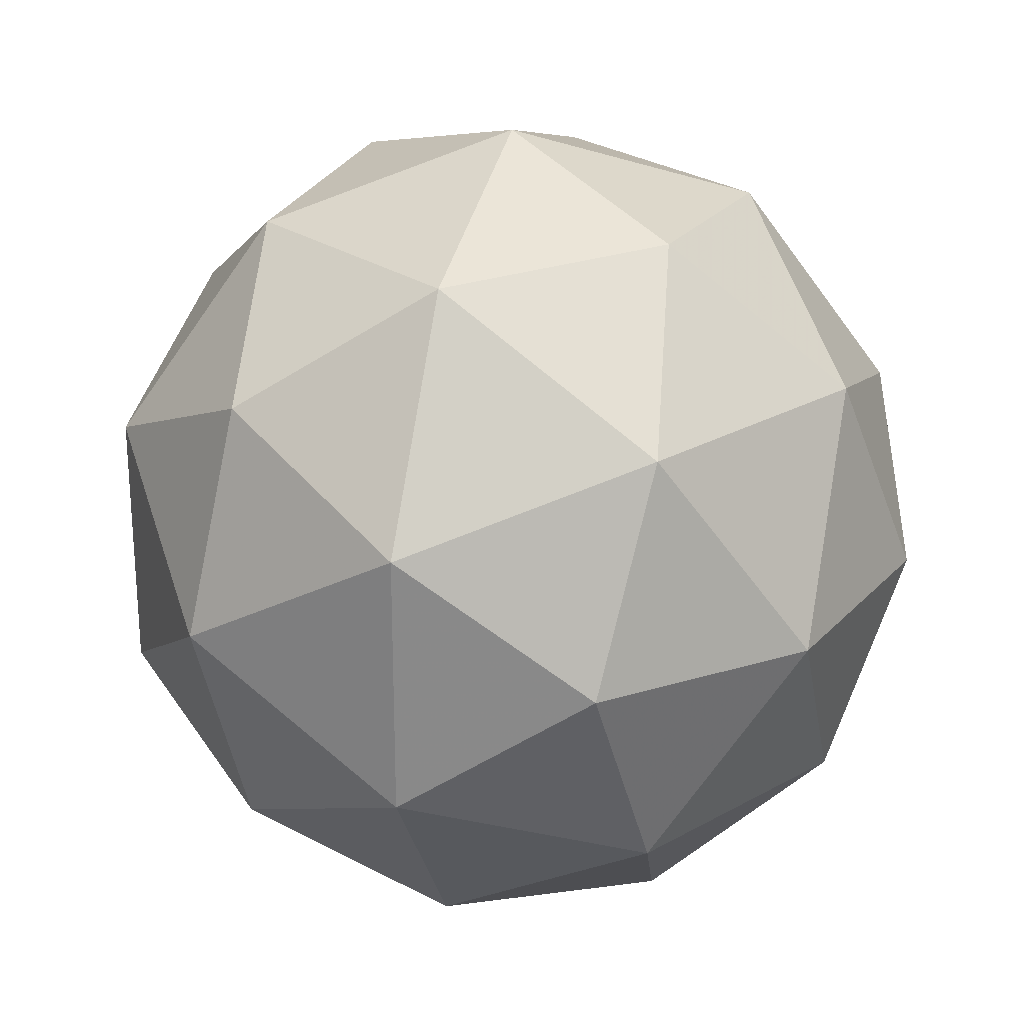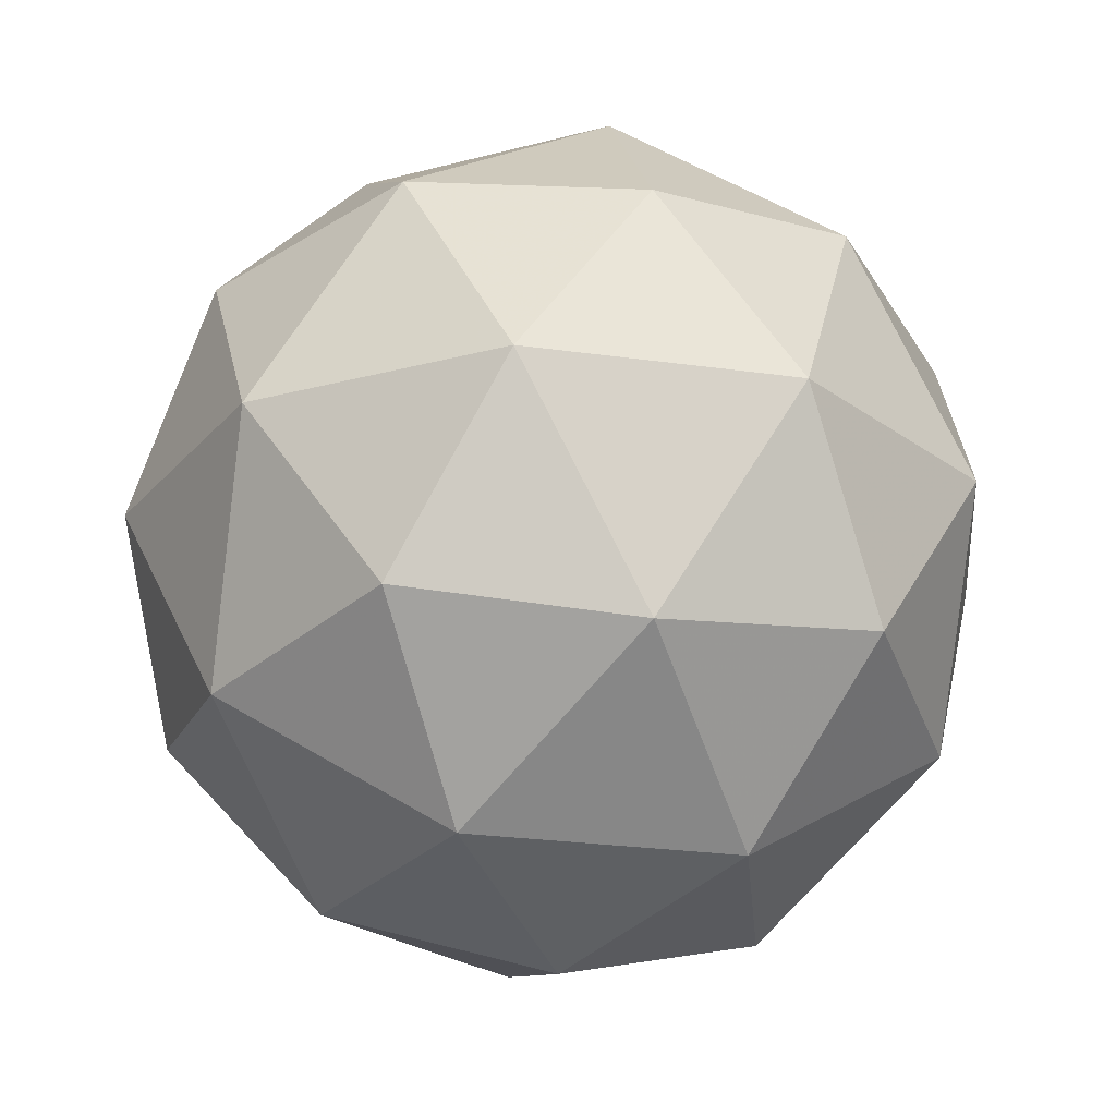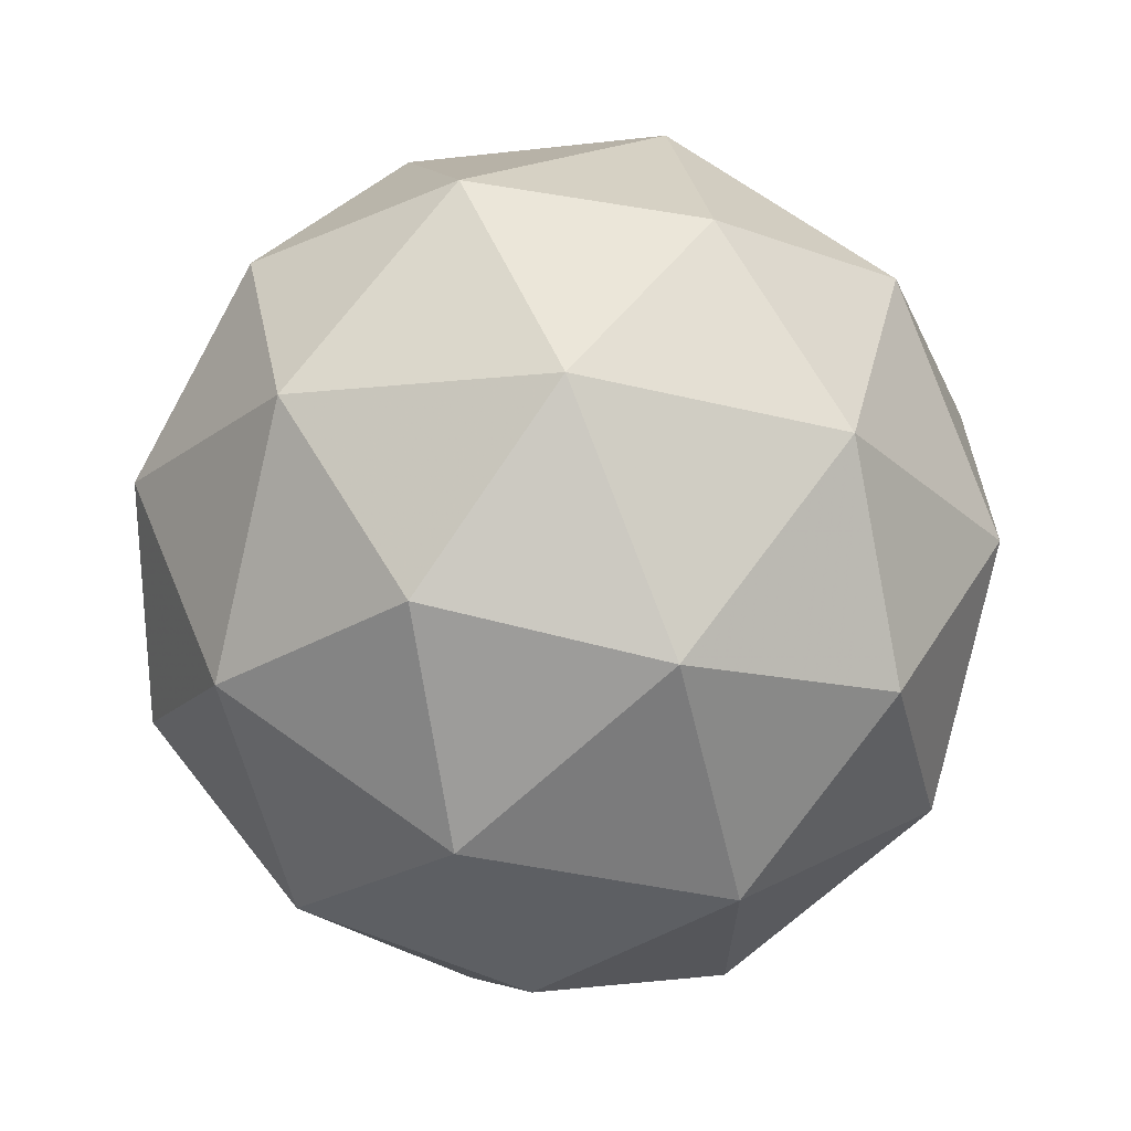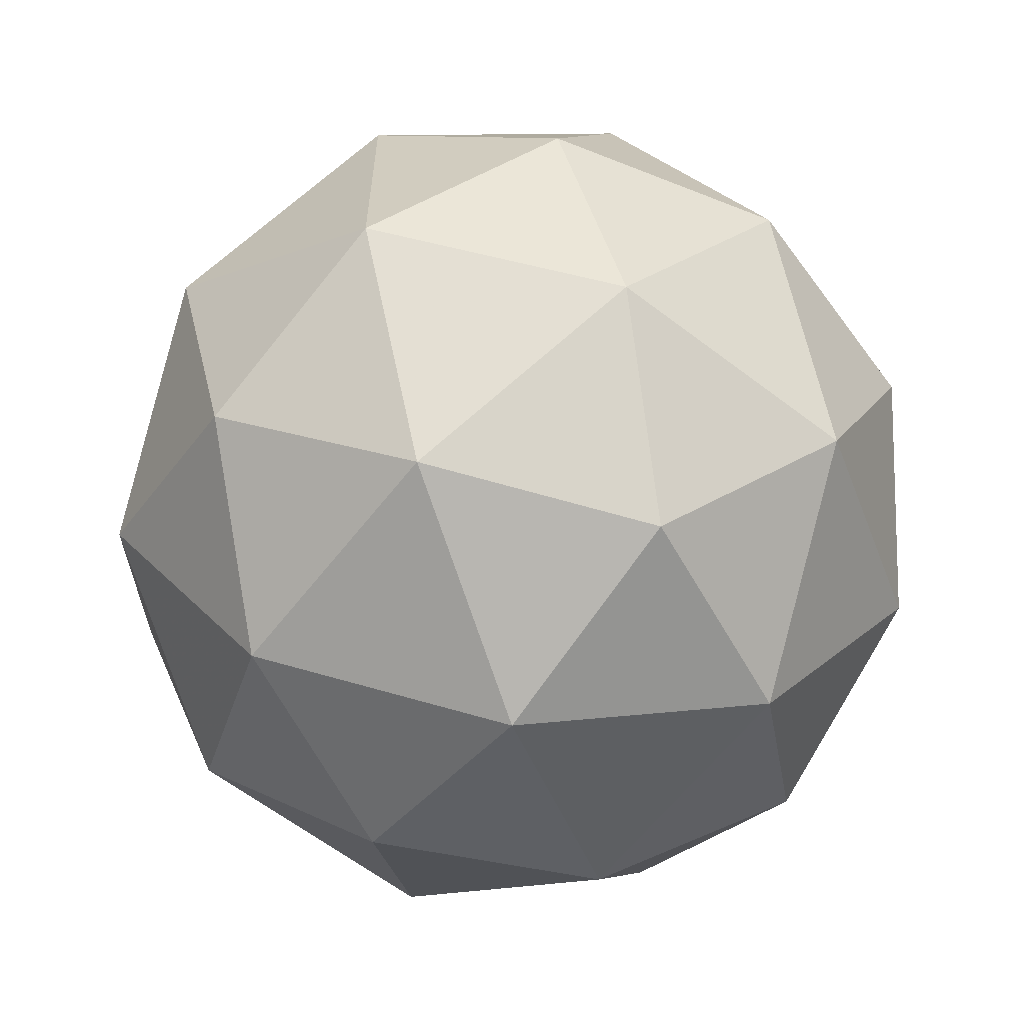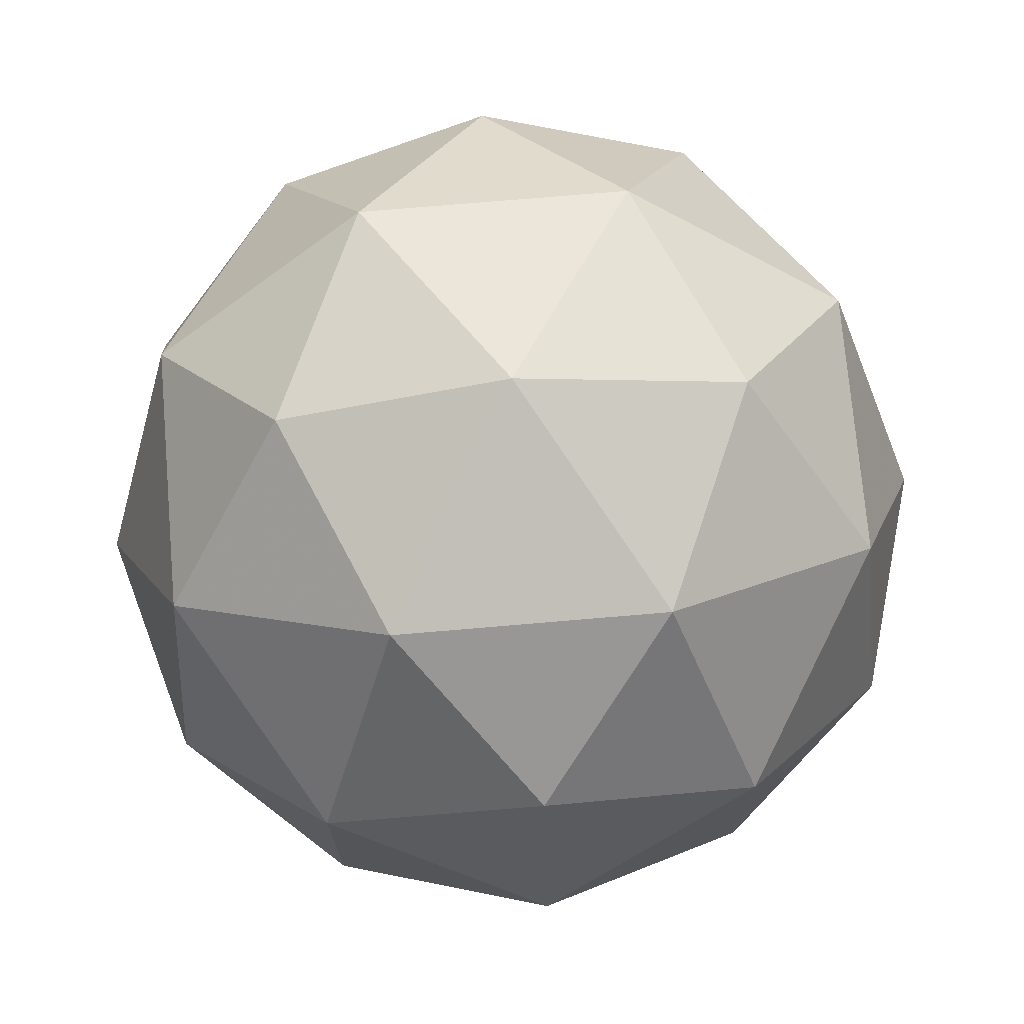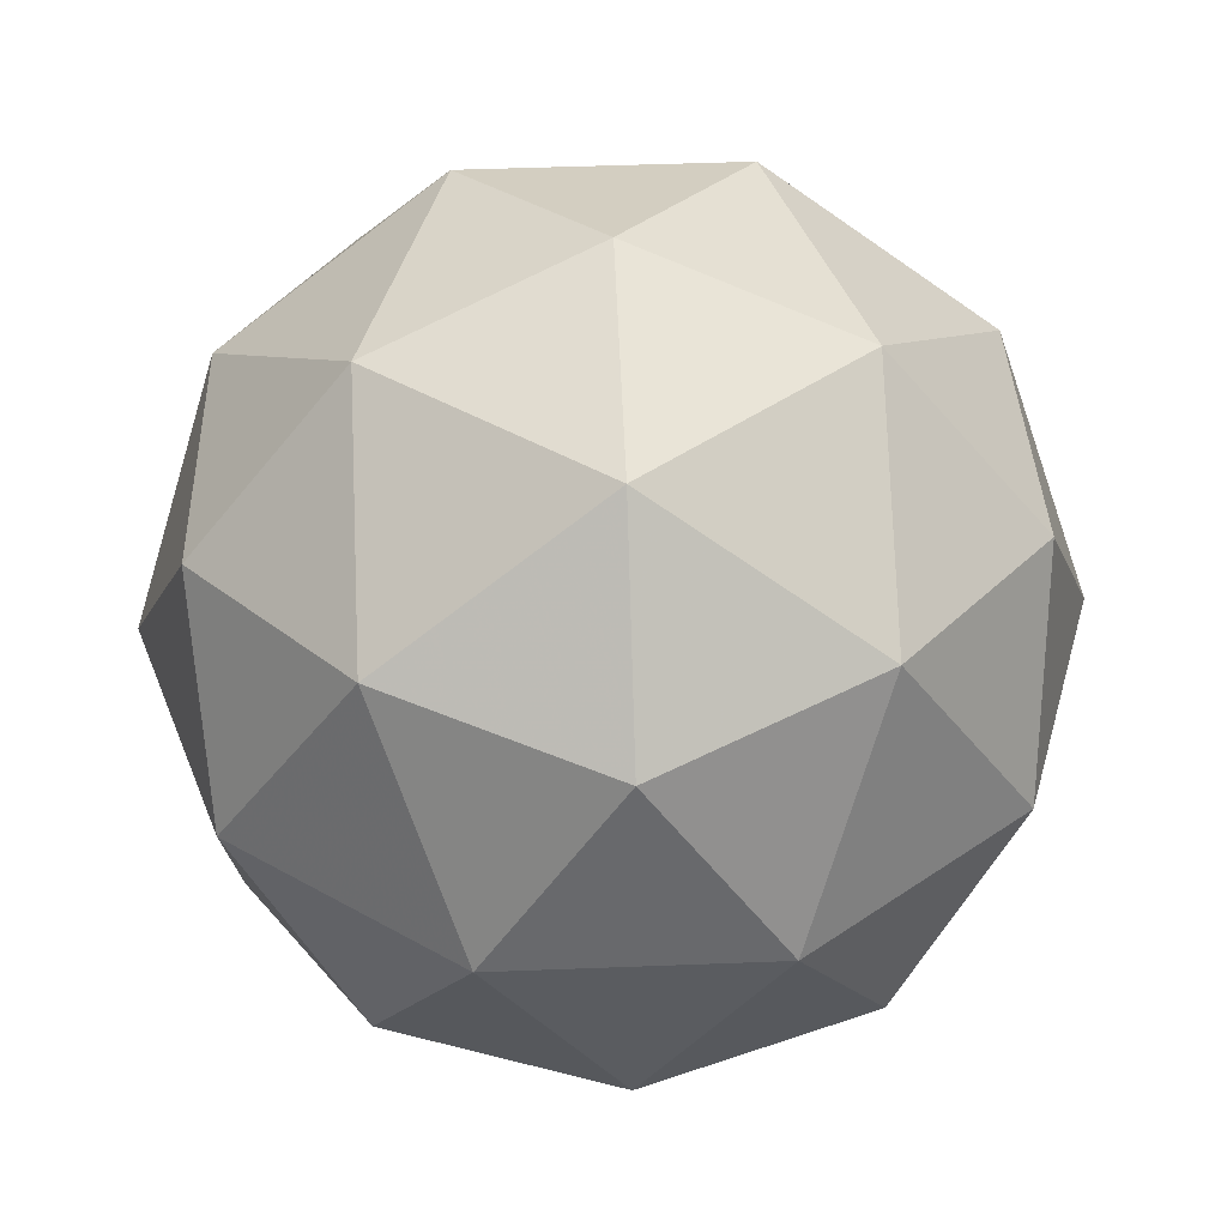
<metadata>
{"format":"obj","ext":"obj","renderer":"f3d","projection":"perspective","resolution":1024,"background":"white","views":[{"elev":25.2,"azim":-74.0,"up":"+Z"},{"elev":-25.4,"azim":-138.9,"up":"+Y"},{"elev":67.6,"azim":4.2,"up":"+Z"},{"elev":-62.1,"azim":-69.6,"up":"+Z"},{"elev":73.2,"azim":53.4,"up":"+Z"},{"elev":44.8,"azim":87.4,"up":"+Y"}]}
</metadata>
<code>
g SMDDR-i4-g115-s648
v -4886 -3772 6074
v -4797 -3741 6139
v -4921 -3741 6179
v -4734 -3656 6184
v -4708 -3673 6074
v -4997 -3741 6074
v -4921 -3741 5969
v -4797 -3741 6009
v -4687 -3562 6139
v -4944 -3656 6253
v -4831 -3673 6244
v -4886 -3562 6284
v -5074 -3656 6074
v -5031 -3673 6179
v -5086 -3562 6139
v -4944 -3656 5895
v -5031 -3673 5969
v -5010 -3562 5904
v -4734 -3656 5964
v -4831 -3673 5904
v -4763 -3562 5904
v -4763 -3562 6244
v -5010 -3562 6244
v -5086 -3562 6009
v -4886 -3562 5864
v -4687 -3562 6009
v -4828 -3468 6253
v -4742 -3452 6179
v -4852 -3384 6179
v -5038 -3468 6184
v -4942 -3452 6244
v -4976 -3384 6139
v -5038 -3468 5964
v -5065 -3452 6074
v -4976 -3384 6009
v -4828 -3468 5895
v -4942 -3452 5904
v -4852 -3384 5969
v -4699 -3468 6074
v -4742 -3452 5969
v -4776 -3384 6074
v -4886 -3352 6074
f 1 2 3
f 4 2 5
f 1 3 6
f 1 6 7
f 1 7 8
f 4 5 9
f 10 11 12
f 13 14 15
f 16 17 18
f 19 20 21
f 4 9 22
f 10 12 23
f 13 15 24
f 16 18 25
f 19 21 26
f 27 28 29
f 30 31 32
f 33 34 35
f 36 37 38
f 39 40 41
f 41 38 42
f 41 40 38
f 40 36 38
f 38 35 42
f 38 37 35
f 37 33 35
f 35 32 42
f 35 34 32
f 34 30 32
f 32 29 42
f 32 31 29
f 31 27 29
f 29 41 42
f 29 28 41
f 28 39 41
f 26 40 39
f 26 21 40
f 21 36 40
f 25 37 36
f 25 18 37
f 18 33 37
f 24 34 33
f 24 15 34
f 15 30 34
f 23 31 30
f 23 12 31
f 12 27 31
f 22 28 27
f 22 9 28
f 9 39 28
f 21 25 36
f 21 20 25
f 20 16 25
f 18 24 33
f 18 17 24
f 17 13 24
f 15 23 30
f 15 14 23
f 14 10 23
f 12 22 27
f 12 11 22
f 11 4 22
f 9 26 39
f 9 5 26
f 5 19 26
f 8 20 19
f 8 7 20
f 7 16 20
f 7 17 16
f 7 6 17
f 6 13 17
f 6 14 13
f 6 3 14
f 3 10 14
f 5 8 19
f 5 2 8
f 2 1 8
f 3 11 10
f 3 2 11
f 2 4 11
f 2 4 11

</code>
